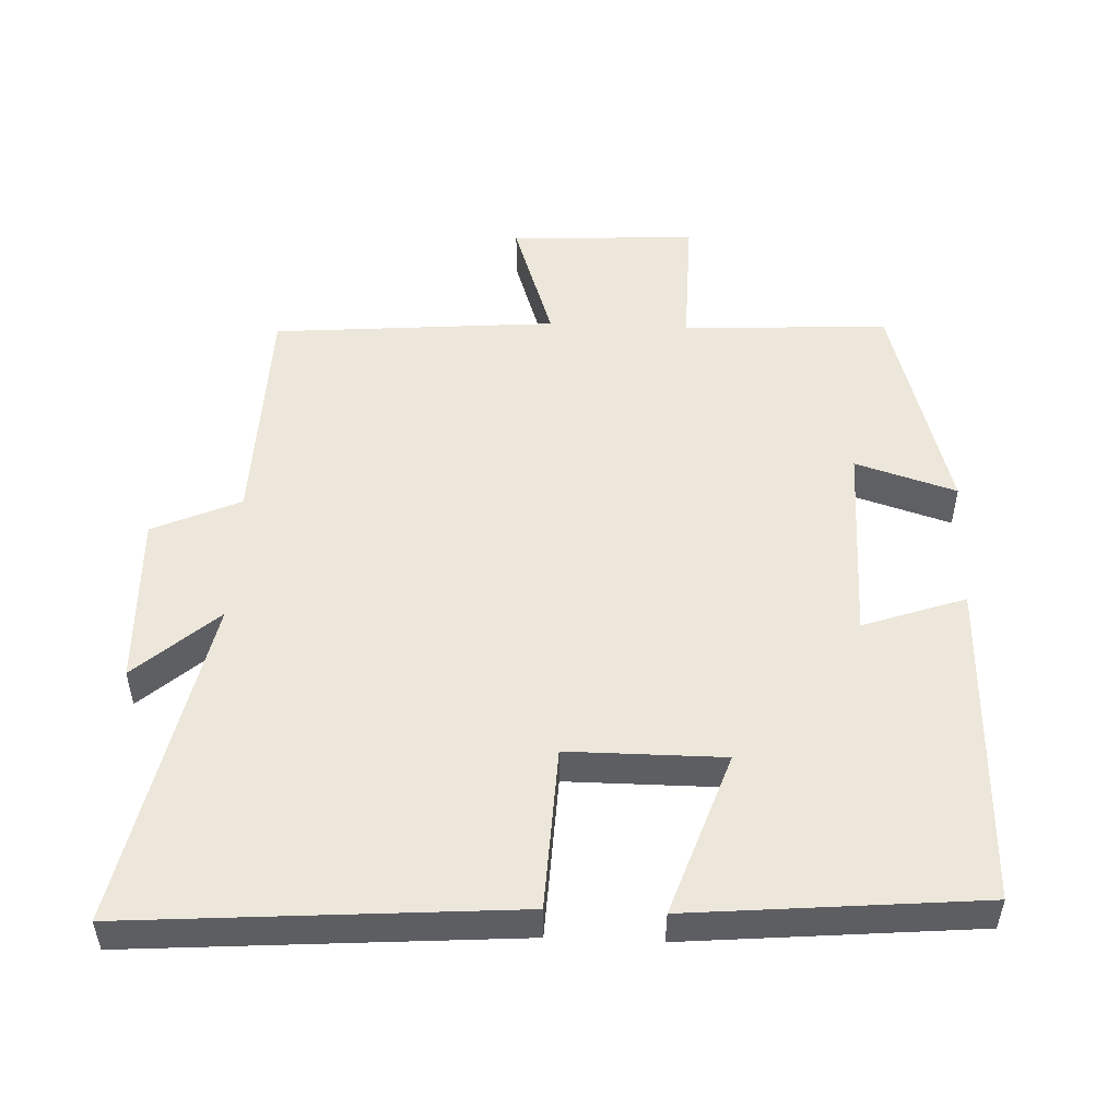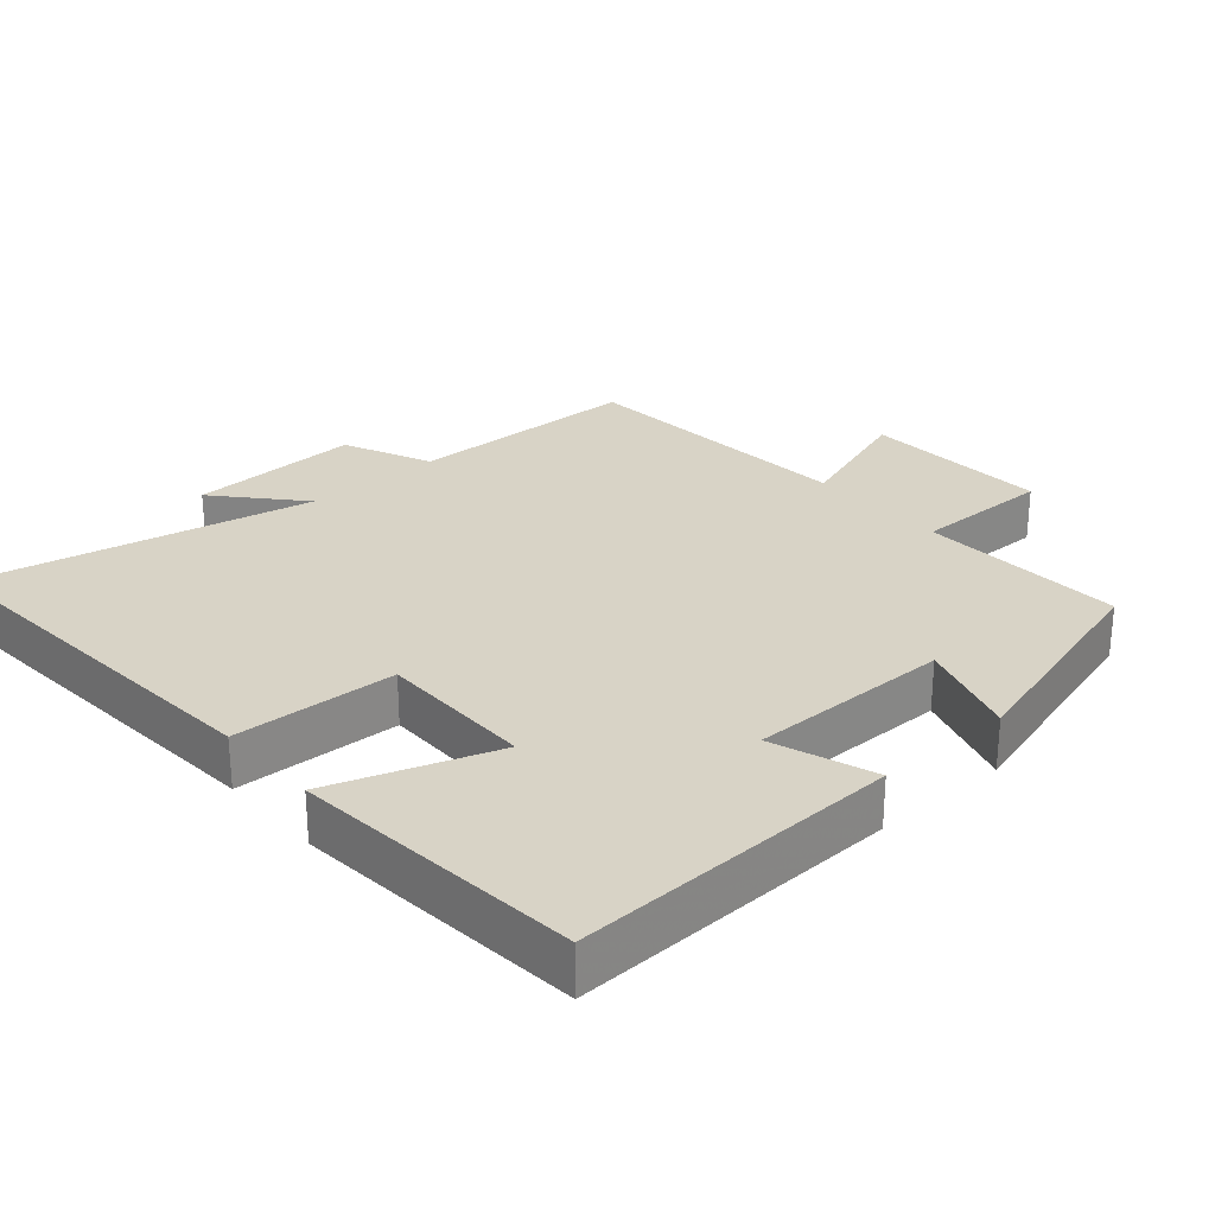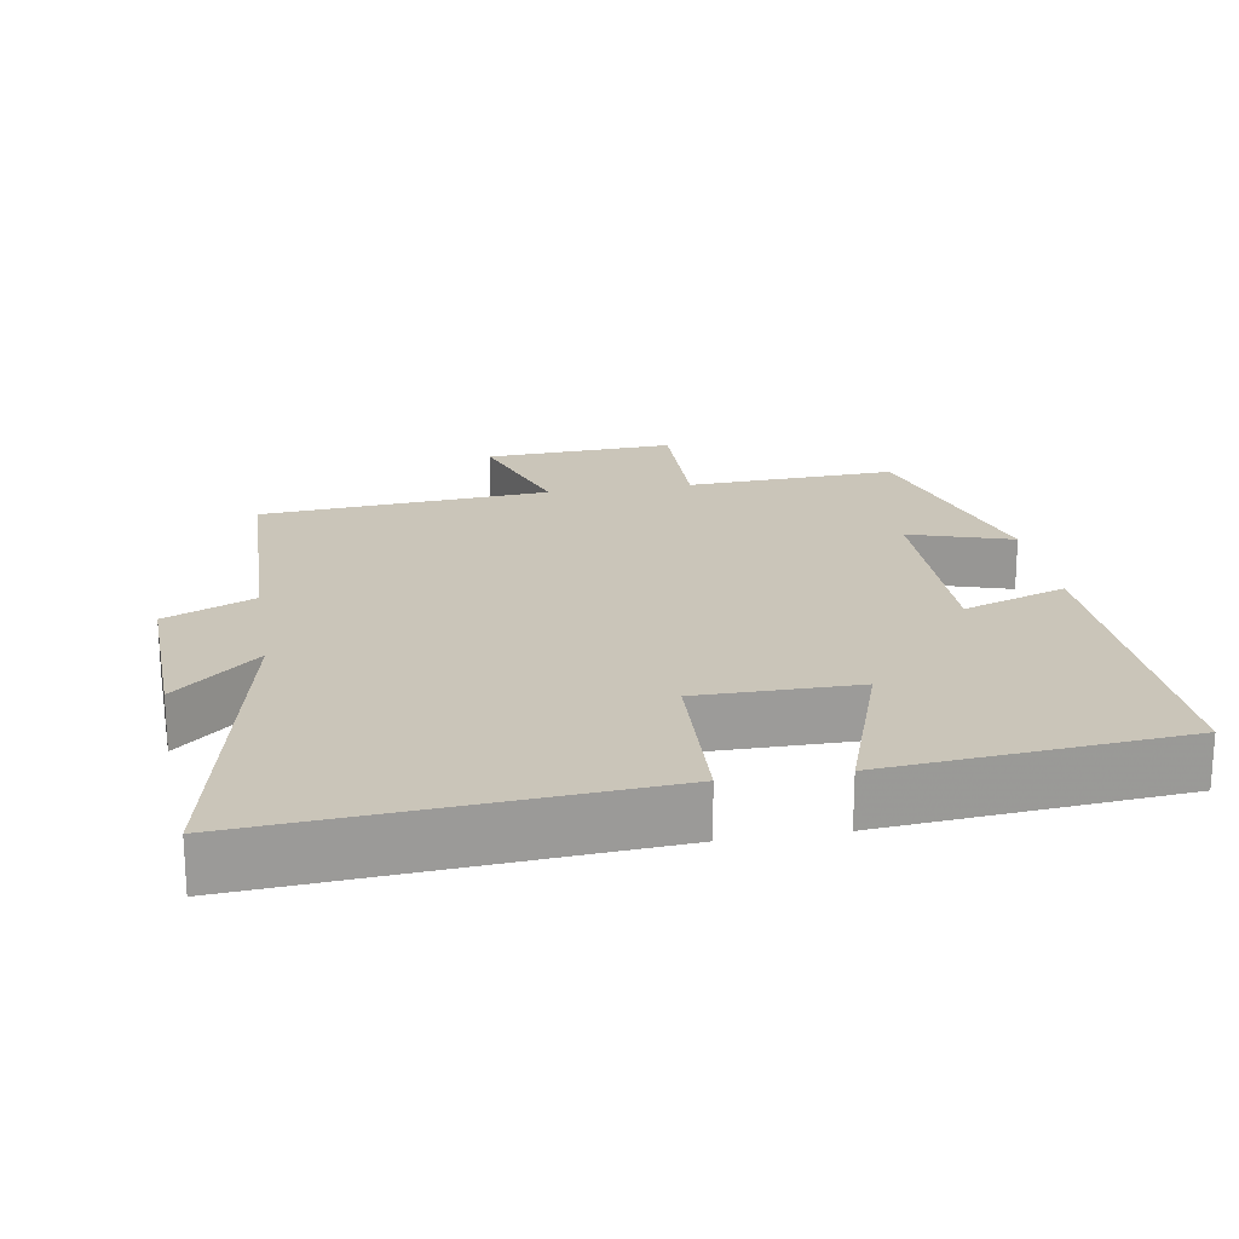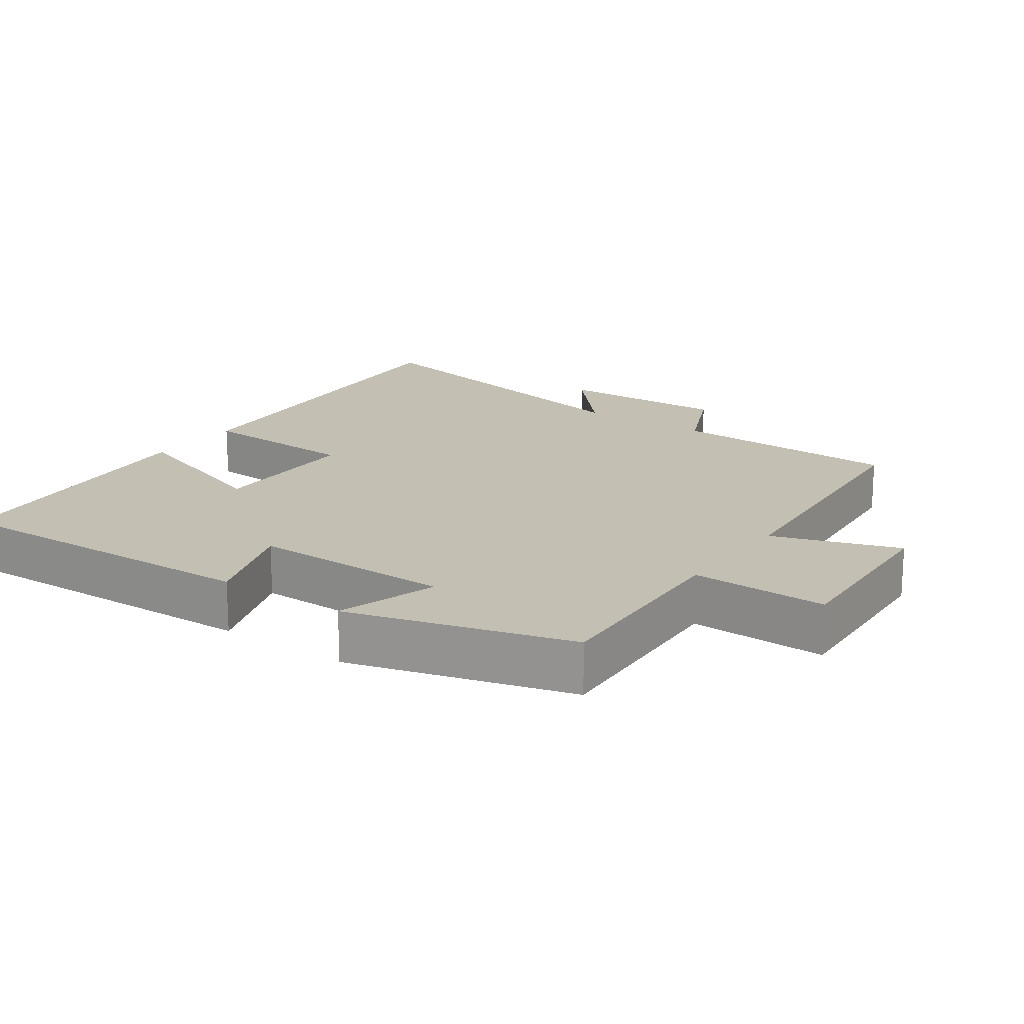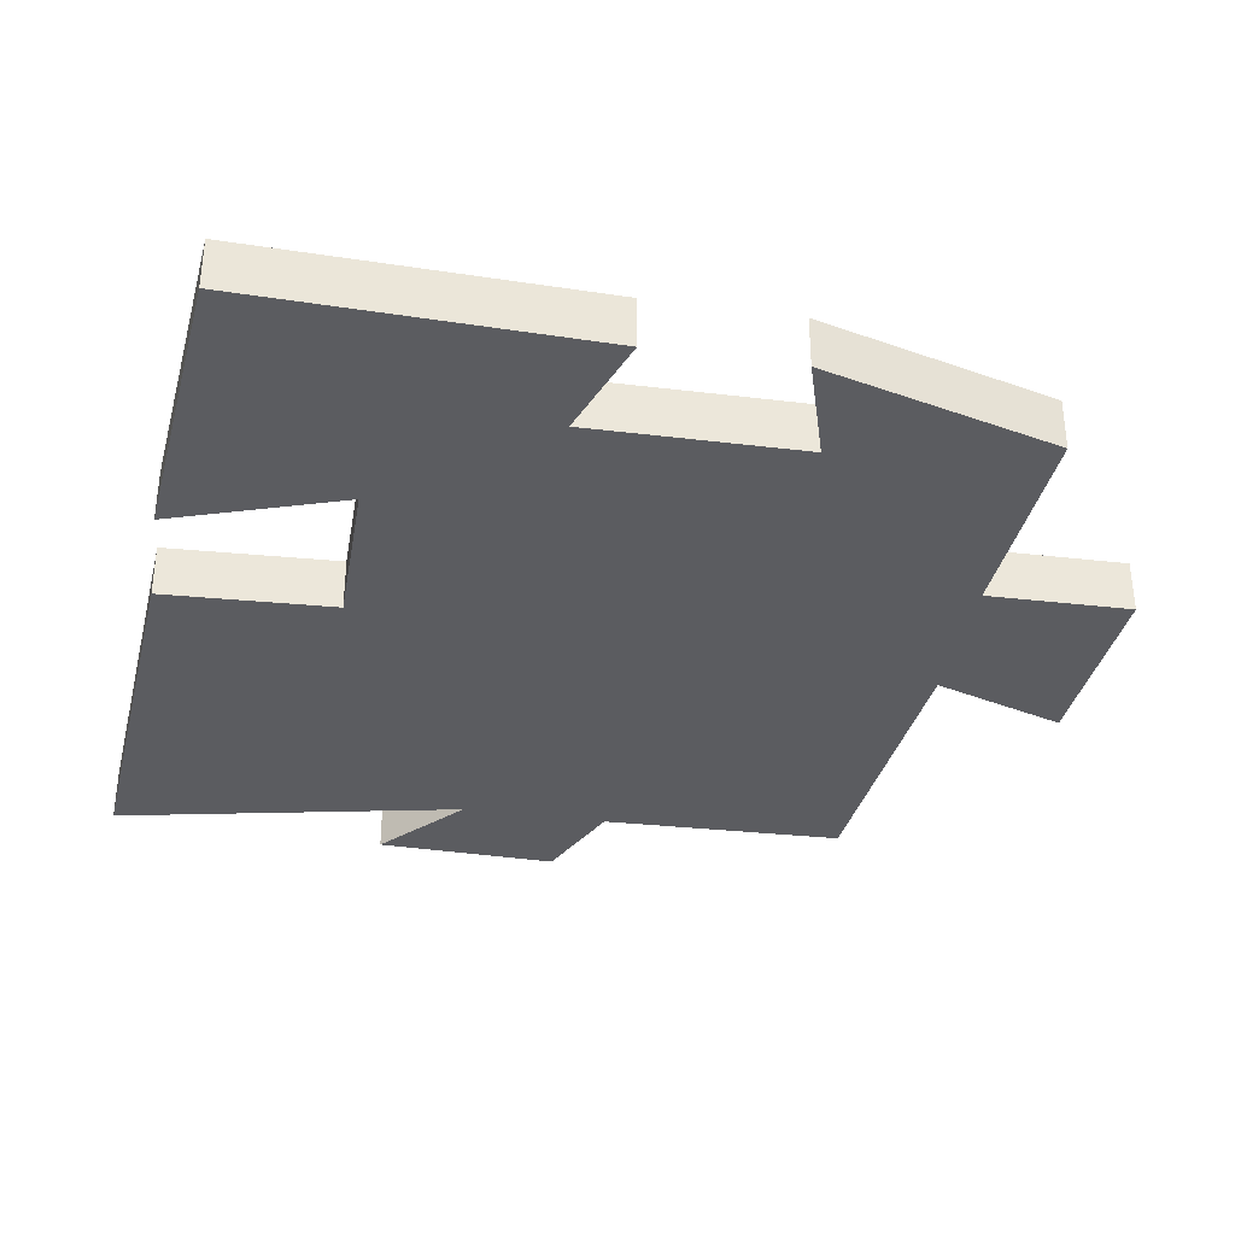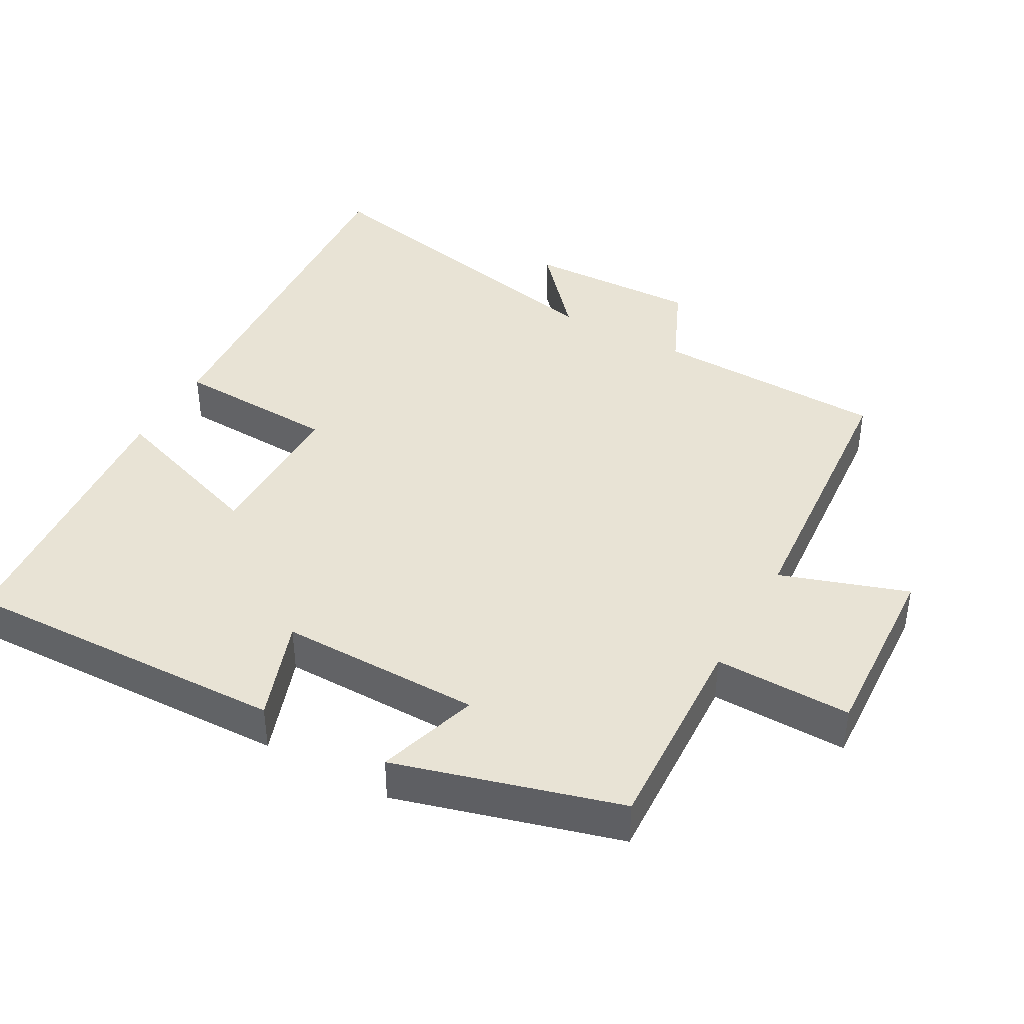
<metadata>
{"format":"obj","ext":"obj","renderer":"f3d","projection":"perspective","resolution":1024,"background":"white","views":[{"elev":51.2,"azim":2.4,"up":"+Y"},{"elev":27.8,"azim":48.9,"up":"+Y"},{"elev":20.7,"azim":-9.4,"up":"+Y"},{"elev":17.9,"azim":125.2,"up":"+Y"},{"elev":-34.8,"azim":80.3,"up":"+Y"},{"elev":41.0,"azim":119.2,"up":"+Y"}]}
</metadata>
<code>
v -0.599 0.07 0.54
v -0.051 0.07 0.5
v -0.041 0.07 0.267
v 0.181 0.07 0.267
v 0.101 0.07 0.5
v 0.515 0.07 0.463
v 0.5 0.07 -0.004
v 0.354 0.07 0.047
v 0.356 0.07 -0.241
v 0.5 0.07 -0.196
v 0.41 0.07 -0.514
v 0.116 0.07 -0.5
v 0.119 0.07 -0.695
v -0.147 0.07 -0.681
v -0.086 0.07 -0.5
v -0.491 0.07 -0.467
v -0.5 0.07 -0.135
v -0.625 0.07 -0.079
v -0.617 0.07 0.167
v -0.5 0.07 0.063
v -0.599 0 0.54
v -0.051 0 0.5
v -0.041 0 0.267
v 0.181 0 0.267
v 0.101 0 0.5
v 0.515 0 0.463
v 0.5 0 -0.004
v 0.354 0 0.047
v 0.356 0 -0.241
v 0.5 0 -0.196
v 0.41 0 -0.514
v 0.116 0 -0.5
v 0.119 0 -0.695
v -0.147 0 -0.681
v -0.086 0 -0.5
v -0.491 0 -0.467
v -0.5 0 -0.135
v -0.625 0 -0.079
v -0.617 0 0.167
v -0.5 0 0.063
f 17 18 19 20
f 15 16 17 20
f 1 2 3
f 20 1 3
f 15 20 3
f 12 13 14 15
f 12 15 3 4
f 9 10 11 12
f 8 9 12 4
f 6 7 8
f 5 6 8
f 4 5 8
f 40 39 38 37
f 40 37 36 35
f 23 22 21
f 23 21 40
f 23 40 35
f 35 34 33 32
f 24 23 35 32
f 32 31 30 29
f 24 32 29 28
f 28 27 26
f 28 26 25
f 28 25 24
f 1 21 22 2
f 2 22 23 3
f 3 23 24 4
f 4 24 25 5
f 5 25 26 6
f 6 26 27 7
f 7 27 28 8
f 8 28 29 9
f 9 29 30 10
f 10 30 31 11
f 11 31 32 12
f 12 32 33 13
f 13 33 34 14
f 14 34 35 15
f 15 35 36 16
f 16 36 37 17
f 17 37 38 18
f 18 38 39 19
f 19 39 40 20
f 20 40 21 1

</code>
